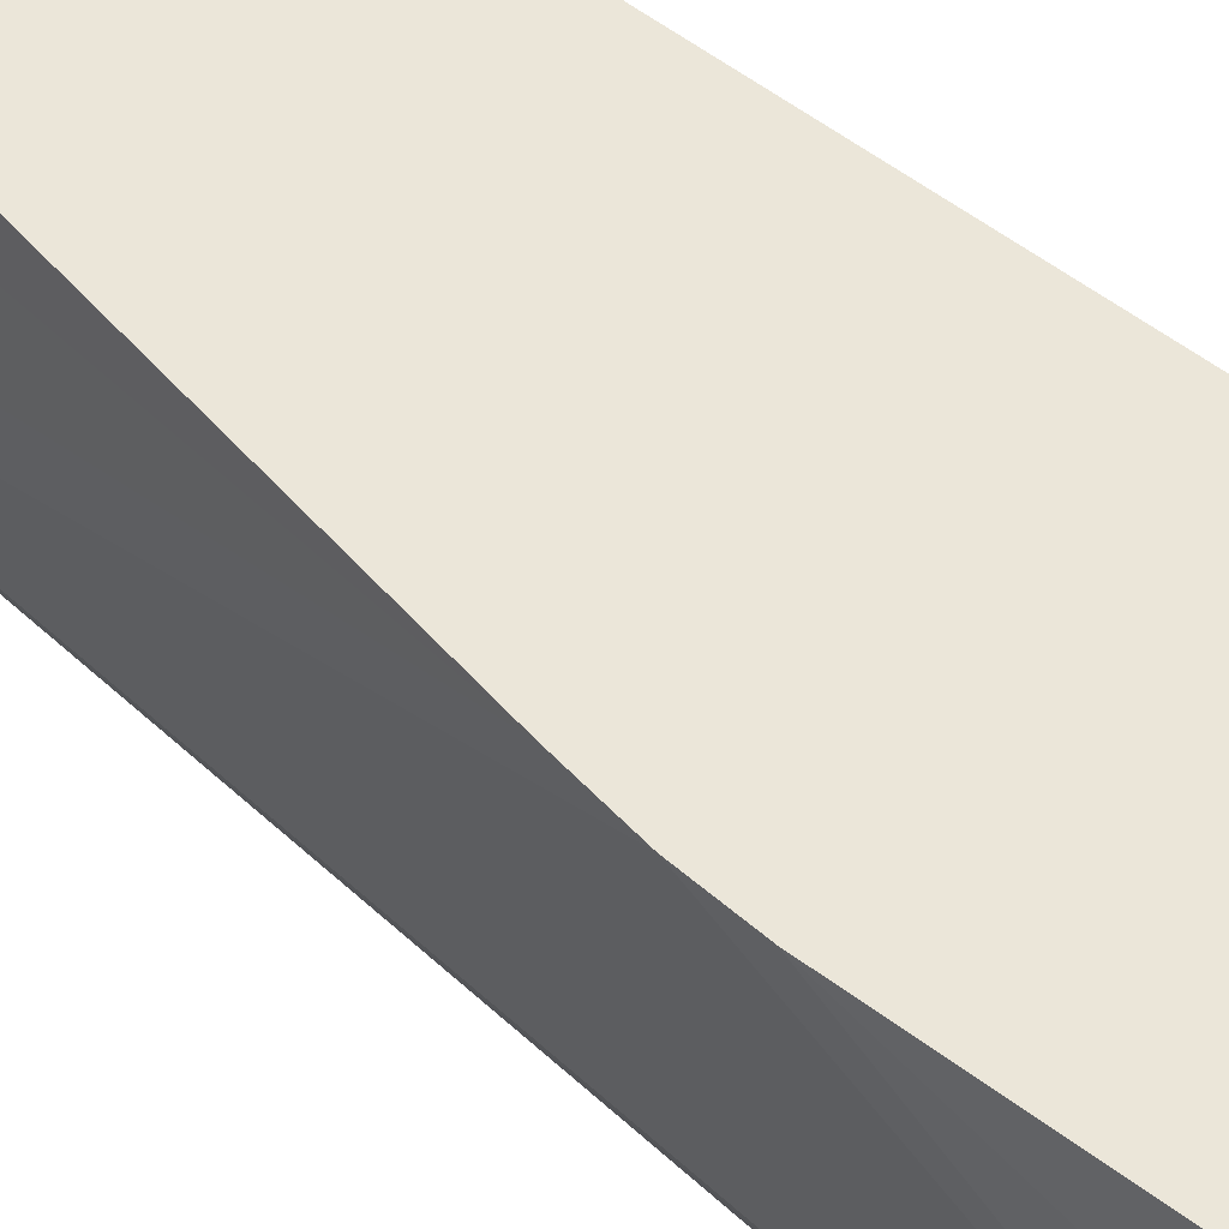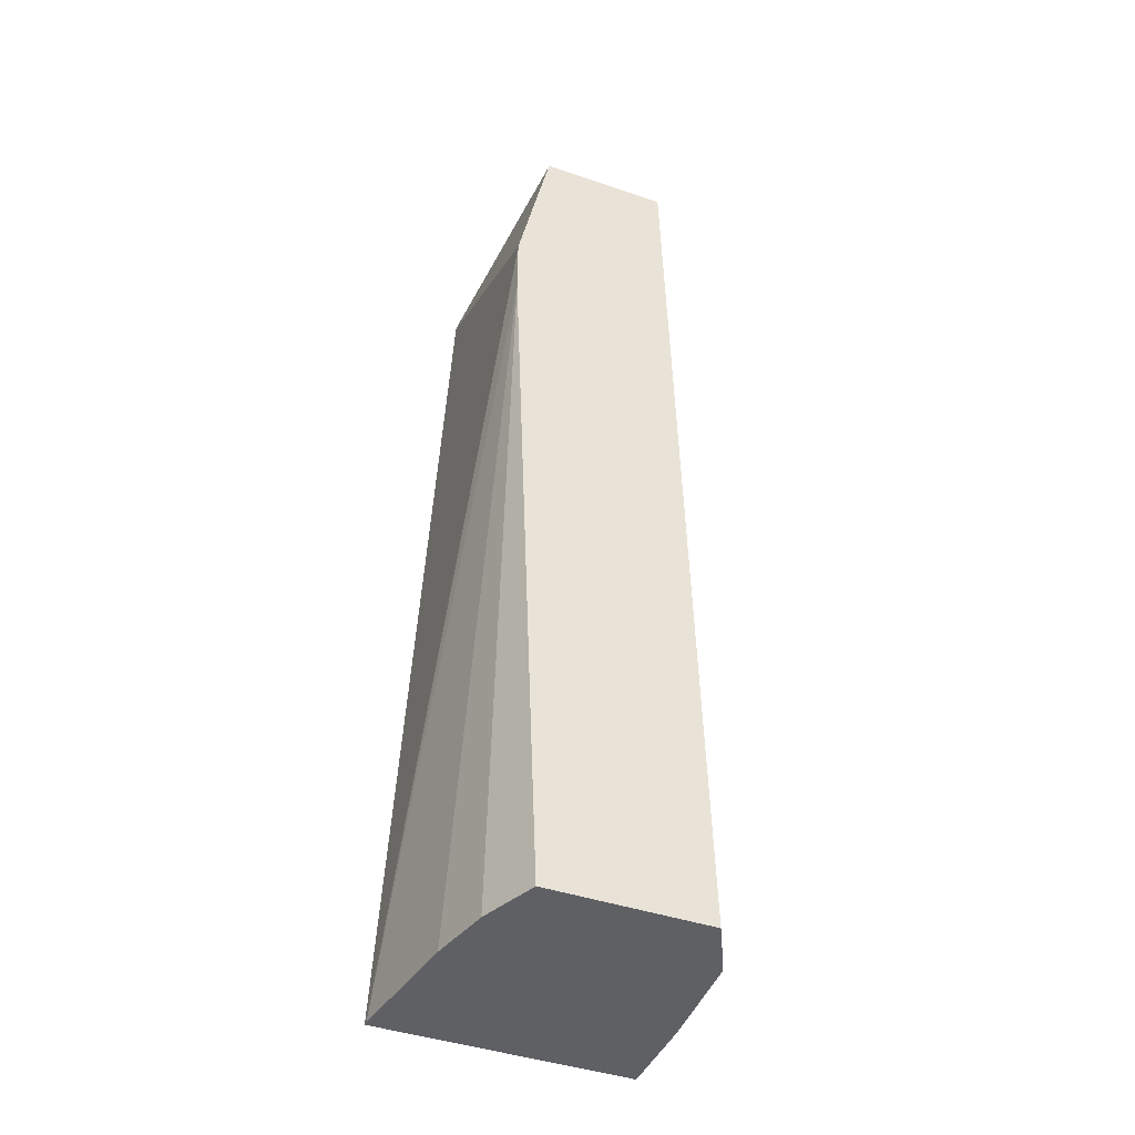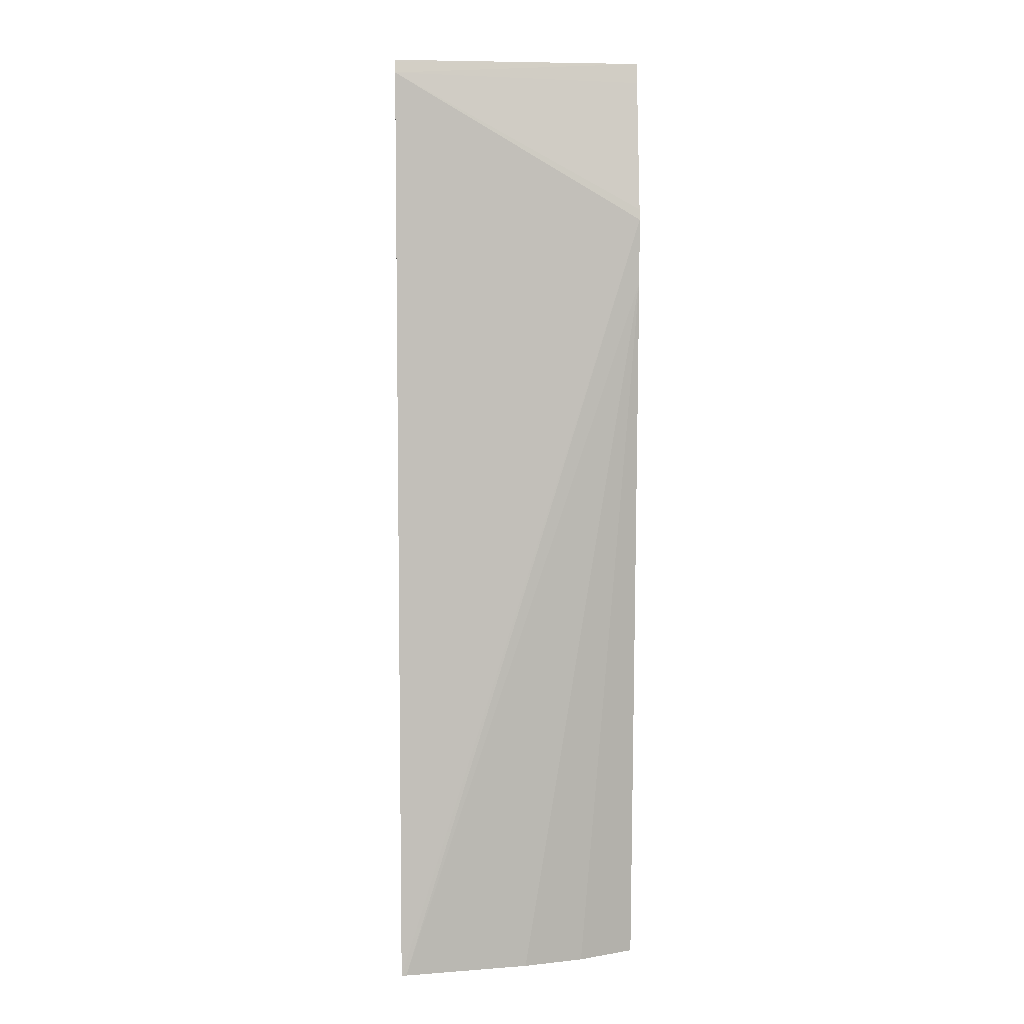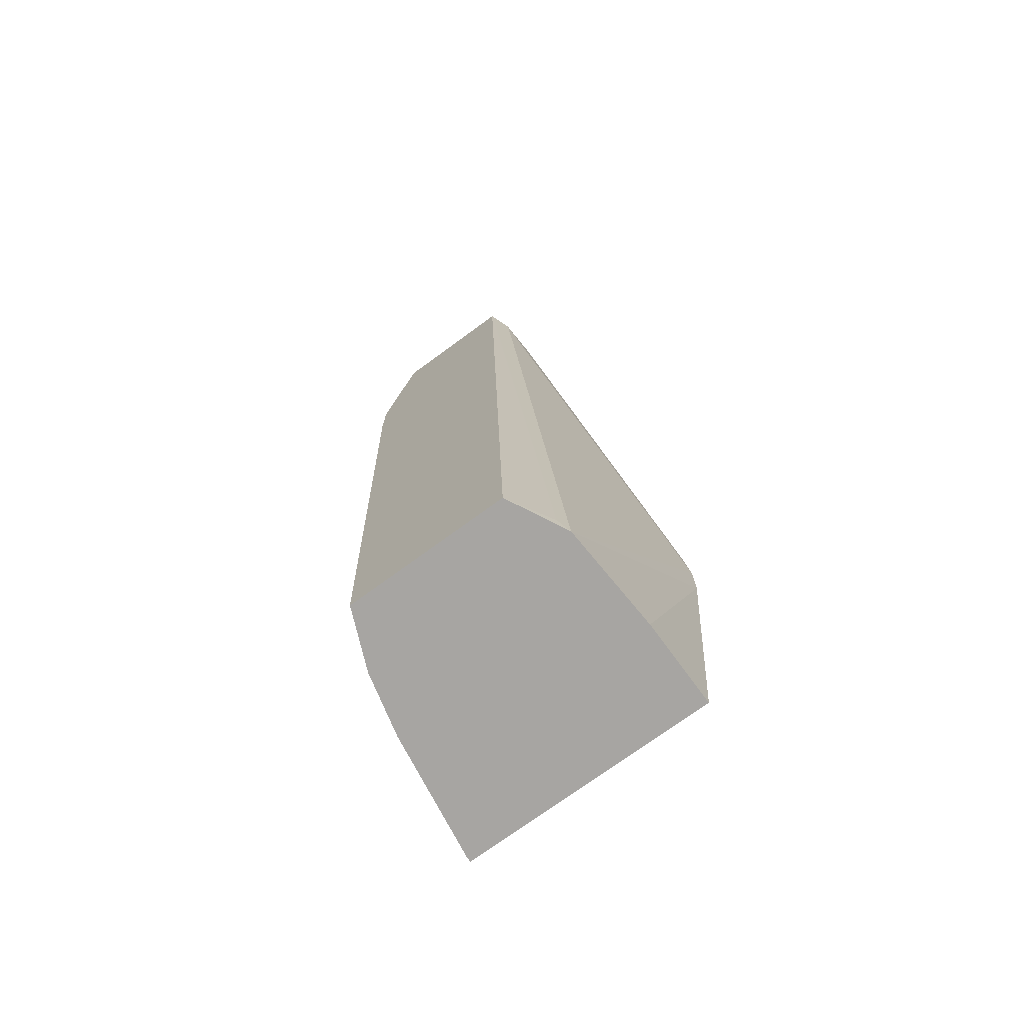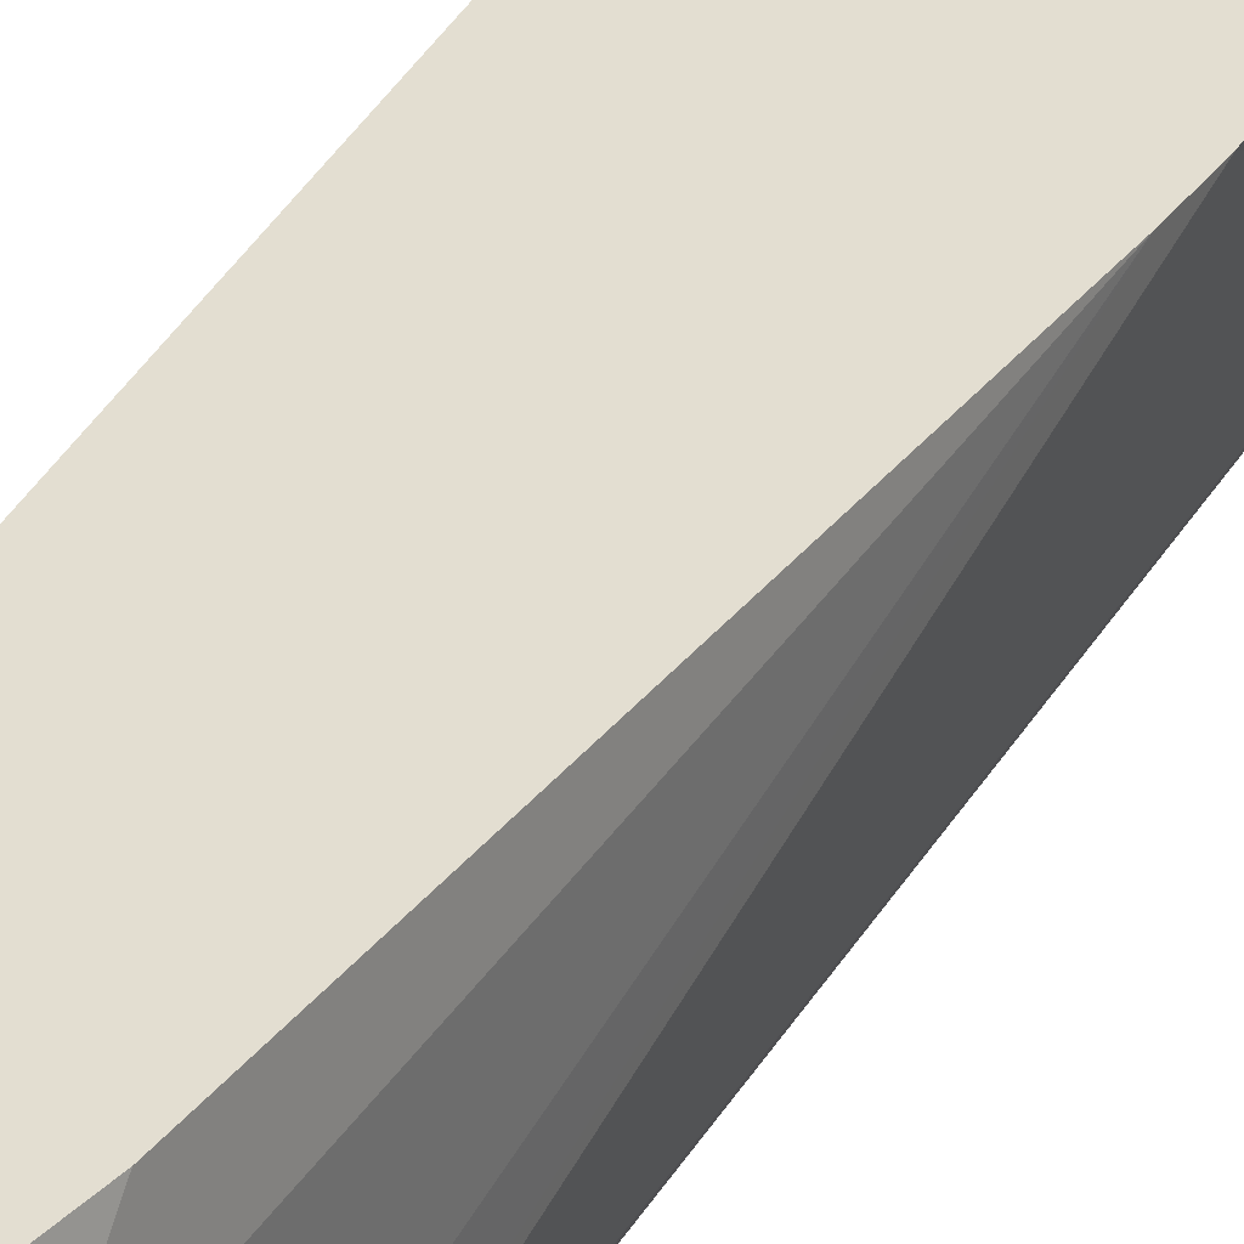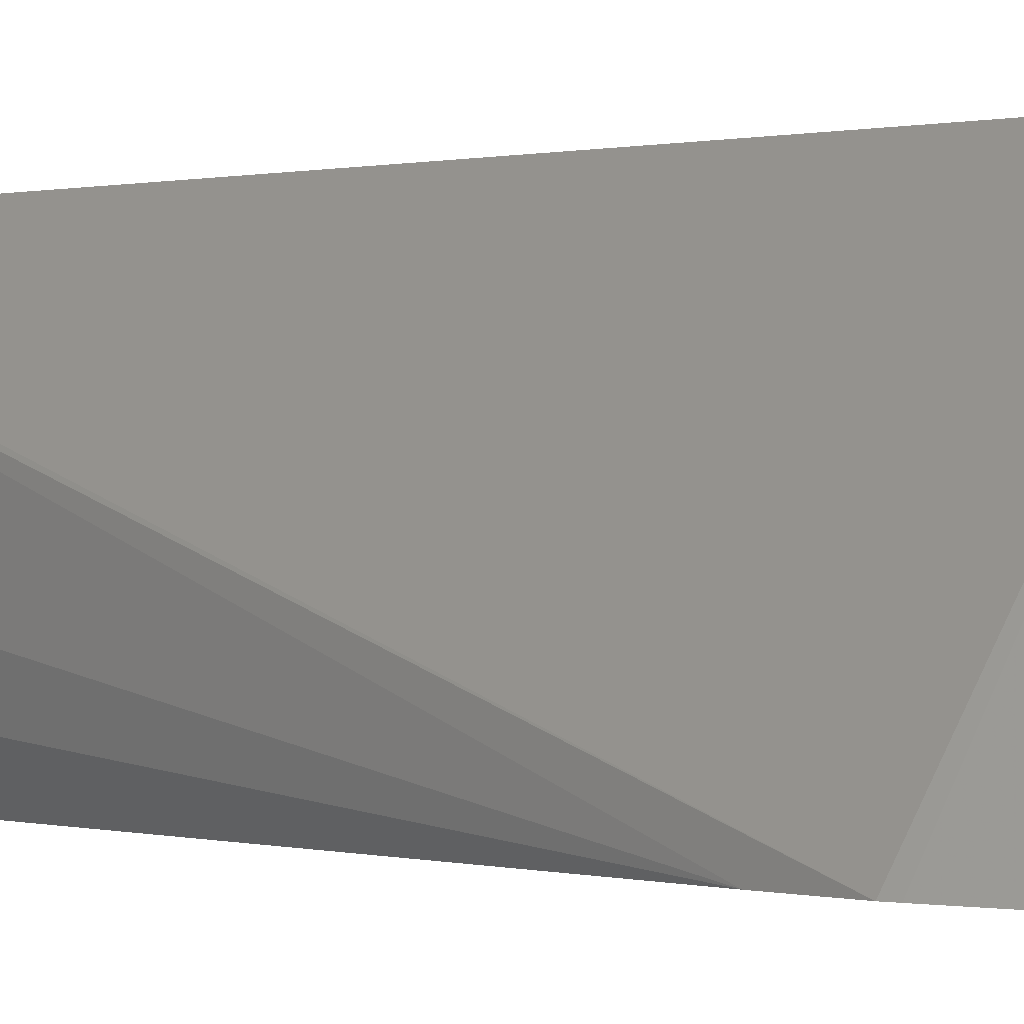
<metadata>
{"format":"obj","ext":"obj","renderer":"f3d","projection":"perspective","resolution":1024,"background":"white","views":[{"elev":47.1,"azim":135.6,"up":"+Y"},{"elev":-43.1,"azim":-22.0,"up":"+Z"},{"elev":6.5,"azim":-93.6,"up":"+Z"},{"elev":-73.9,"azim":36.2,"up":"+Z"},{"elev":36.2,"azim":26.5,"up":"+Y"},{"elev":0.1,"azim":-39.4,"up":"+Y"}]}
</metadata>
<code>
v 0.2362 -0.005037 -0.5842
v 0.2362 -0.002925 -0.5842
v 0.2448 -0.05994 -0.5842
v 0.2494 -0.1108 -0.2715
v 0.2494 -0.1108 -0.2438
v 0.3454 -0.002925 -0.5842
v 0.2554 -0.002925 -0.18
v 0.2514 -0.0863 -0.5842
v 0.2619 -0.1108 -0.5842
v 0.2502 -0.1108 -0.2393
v 0.3454 -0.04065 -0.5842
v 0.3541 -0.002925 -0.4673
v 0.2621 -0.1108 -0.1829
v 0.2629 -0.1108 -0.1792
v 0.264 -0.1108 -0.1743
v 0.2566 -0.002925 -0.1753
v 0.3305 -0.1108 -0.5842
v 0.3429 -0.0863 -0.5842
v 0.3541 -0.002925 -0.447
v 0.2569 -0.002925 -0.1743
v 0.3205 -0.1108 -0.1743
v 0.3395 -0.09314 -0.5842
v 0.3403 -0.09143 -0.5791
v 0.3251 -0.1016 -0.1829
v 0.3519 -0.002925 -0.4237
v 0.3169 -0.002925 -0.1743
v 0.3208 -0.1102 -0.1743
v 0.3251 -0.08127 -0.1743
v 0.3251 -0.002925 -0.2003
v 0.3251 -0.02892 -0.1743
v 0.32 -0.006072 -0.1743
v 0.32 -0.002925 -0.1774
v 0.3205 -0.008343 -0.1743
f 15 26 20
f 15 31 26
f 15 33 31
f 15 30 33
f 15 28 30
f 15 27 28
f 11 12 18
f 15 20 16
f 12 19 18
f 7 15 16
f 17 22 23
f 7 14 15
f 15 21 27
f 17 23 21
f 26 31 32
f 18 19 24
f 18 24 23
f 19 25 24
f 21 23 27
f 23 24 27
f 24 28 27
f 24 25 28
f 25 29 30
f 25 30 28
f 29 32 33
f 29 33 30
f 31 33 32
f 7 10 13
f 18 23 22
f 6 12 11
f 7 13 14
f 4 10 5
f 5 10 7
f 1 2 6
f 1 6 11
f 1 11 18
f 1 22 17
f 1 17 9
f 1 9 8
f 1 8 3
f 1 3 4
f 1 4 5
f 1 5 2
f 2 5 7
f 2 7 16
f 2 16 20
f 2 20 26
f 1 18 22
f 2 32 29
f 2 26 32
f 4 13 10
f 4 15 14
f 4 21 15
f 4 17 21
f 4 9 17
f 4 14 13
f 3 8 4
f 2 12 6
f 2 19 12
f 2 25 19
f 4 8 9
f 2 29 25

</code>
